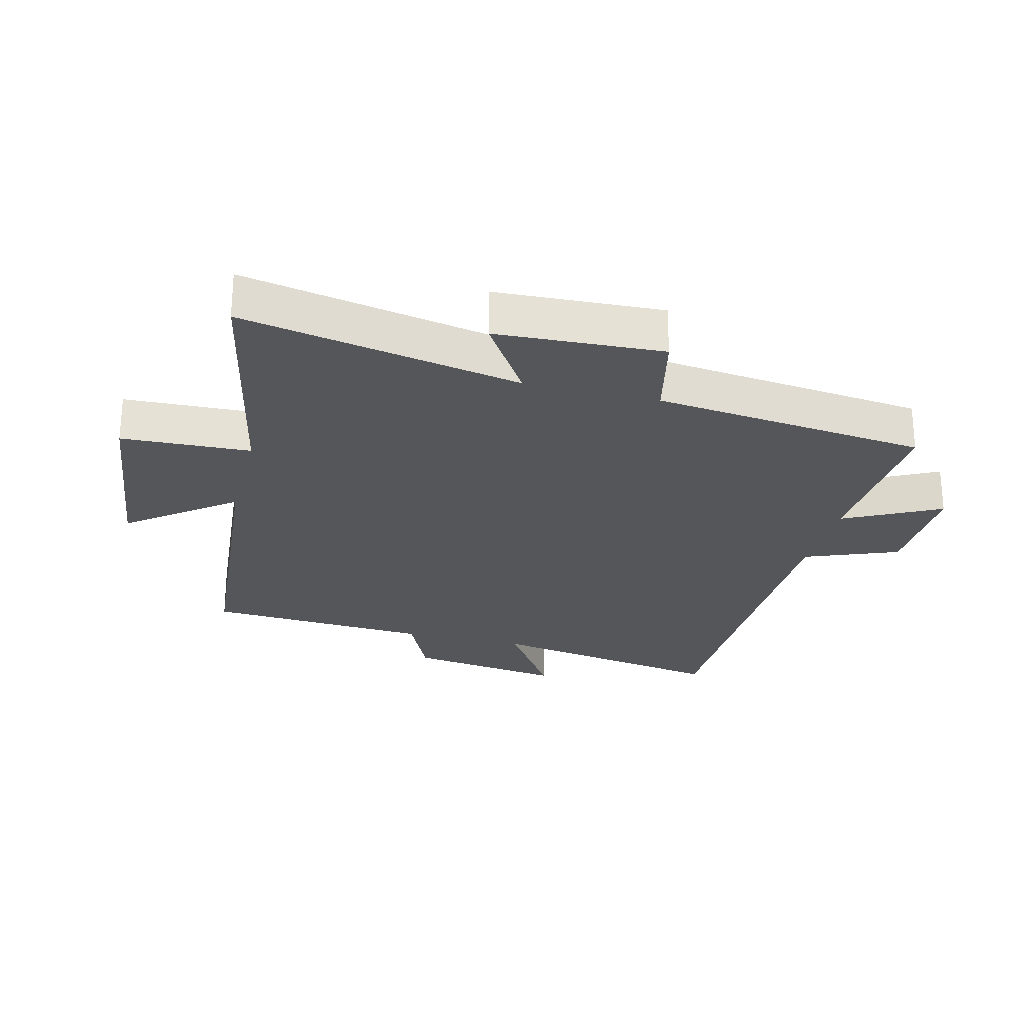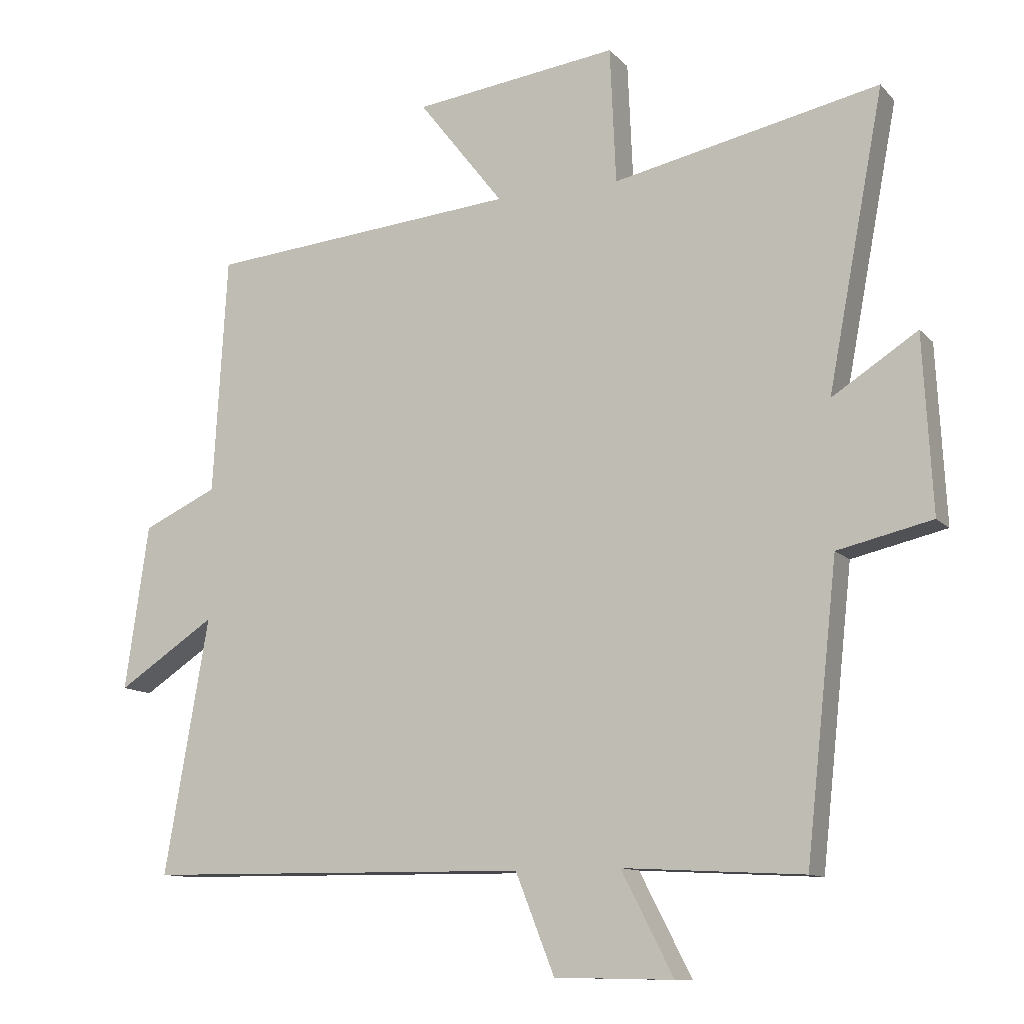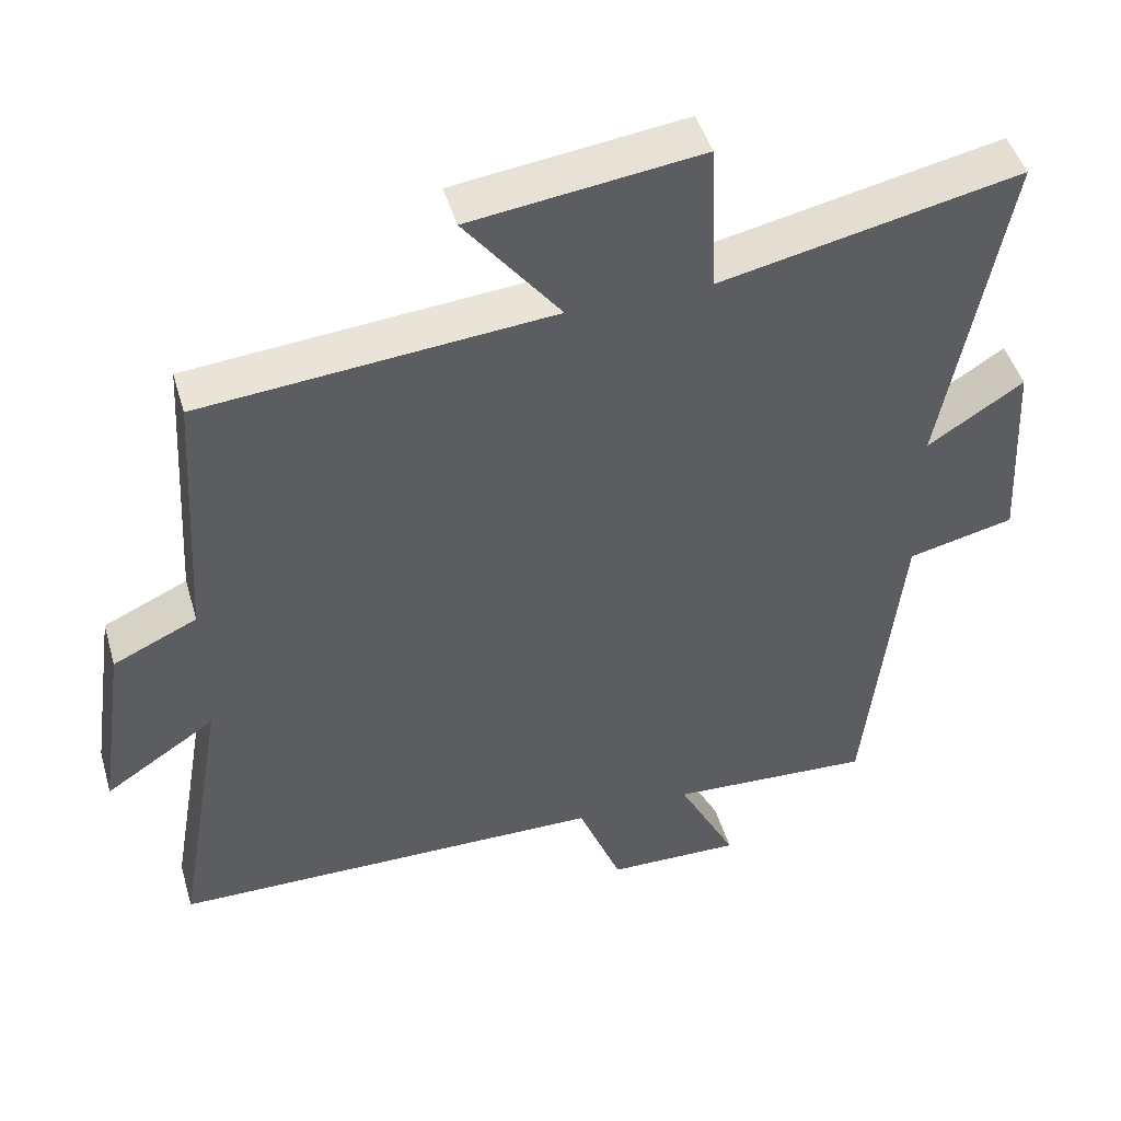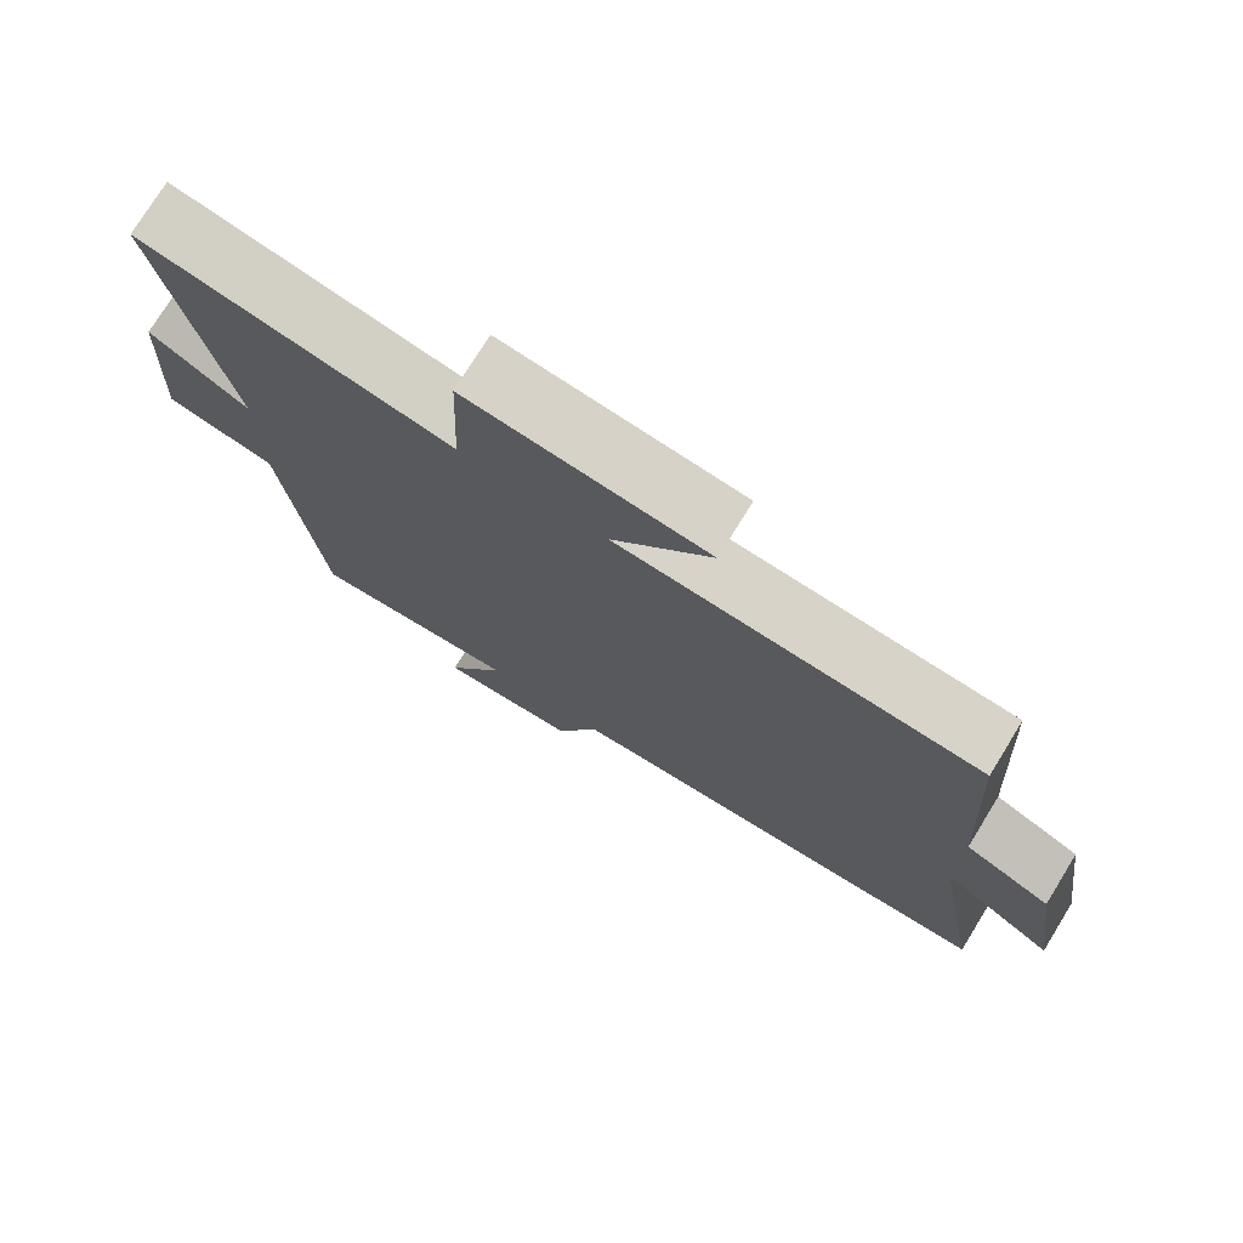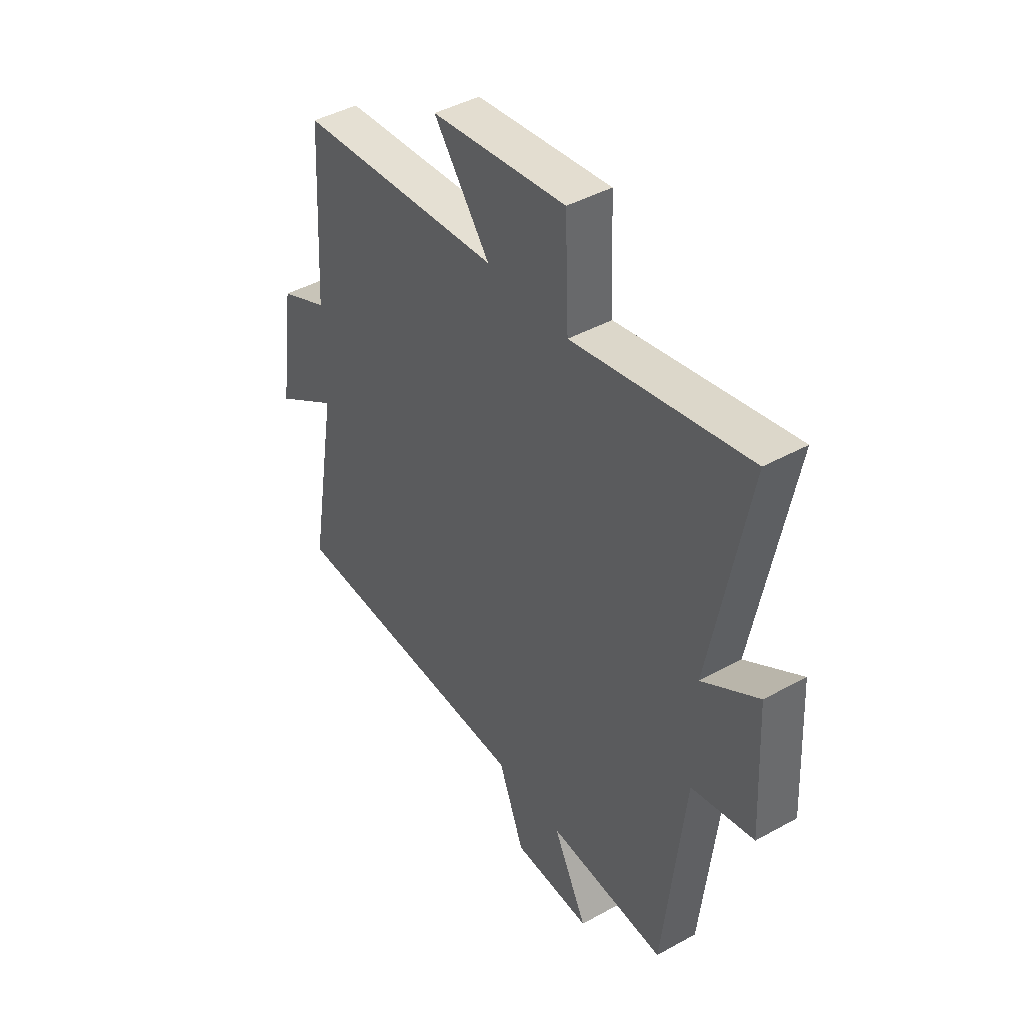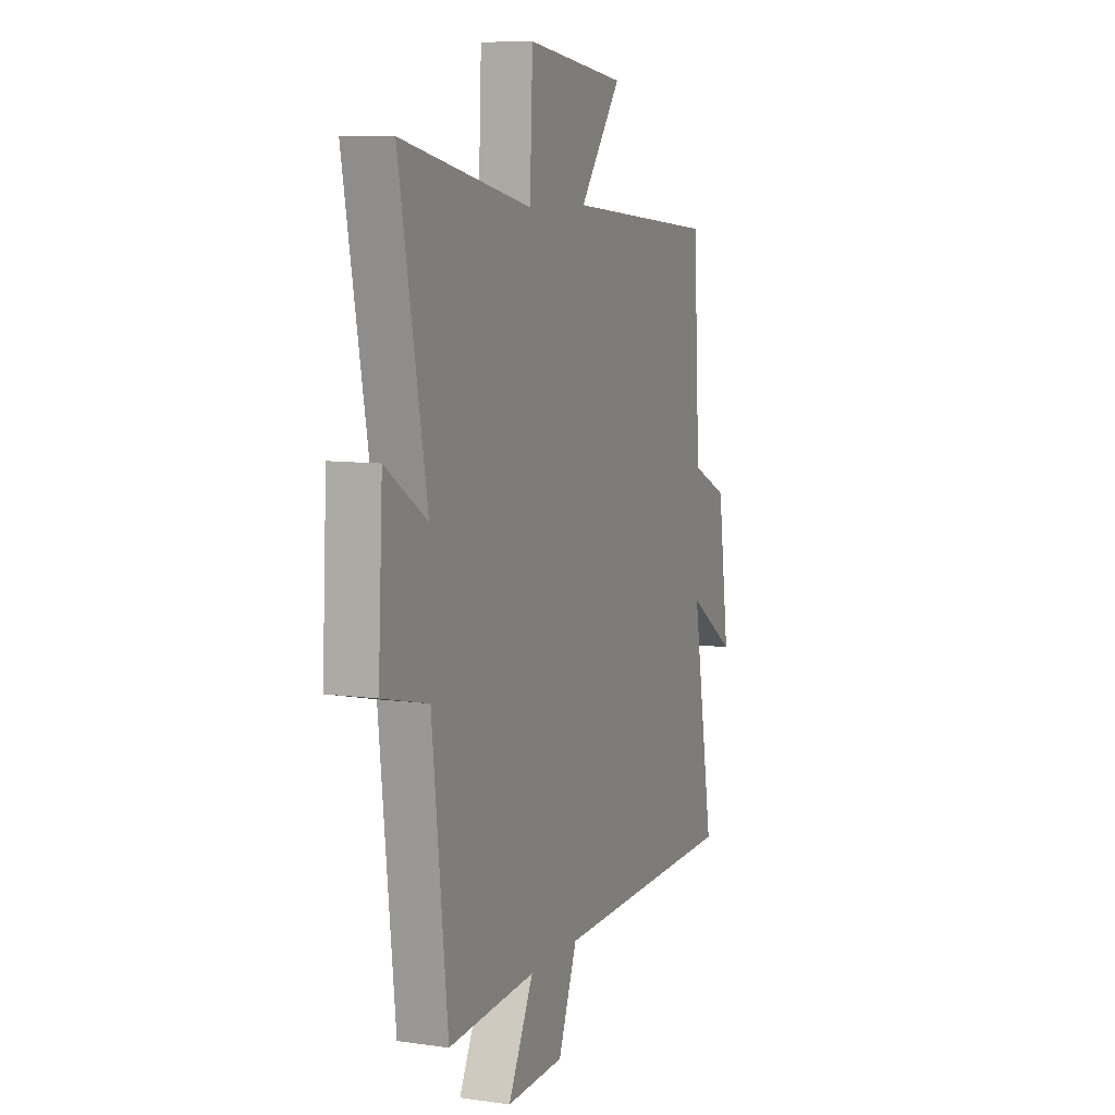
<metadata>
{"format":"obj","ext":"obj","renderer":"f3d","projection":"perspective","resolution":1024,"background":"white","views":[{"elev":-25.7,"azim":75.7,"up":"+Y"},{"elev":-11.4,"azim":24.8,"up":"+Z"},{"elev":46.6,"azim":-16.1,"up":"+Z"},{"elev":75.5,"azim":-148.4,"up":"+Z"},{"elev":43.5,"azim":56.9,"up":"+Z"},{"elev":8.4,"azim":111.3,"up":"+Z"}]}
</metadata>
<code>
v -0.479 0.07 0.458
v -0.008 0.07 0.5
v -0.137 0.07 0.666
v 0.173 0.07 0.706
v 0.182 0.07 0.5
v 0.585 0.07 0.585
v 0.5 0.07 0.139
v 0.629 0.07 0.222
v 0.643 0.07 -0.044
v 0.5 0.07 -0.077
v 0.452 0.07 -0.515
v 0.179 0.07 -0.5
v 0.258 0.07 -0.653
v 0.078 0.07 -0.649
v 0.019 0.07 -0.5
v -0.567 0.07 -0.493
v -0.5 0.07 -0.106
v -0.649 0.07 -0.204
v -0.613 0.07 0.046
v -0.5 0.07 0.098
v -0.479 0 0.458
v -0.008 0 0.5
v -0.137 0 0.666
v 0.173 0 0.706
v 0.182 0 0.5
v 0.585 0 0.585
v 0.5 0 0.139
v 0.629 0 0.222
v 0.643 0 -0.044
v 0.5 0 -0.077
v 0.452 0 -0.515
v 0.179 0 -0.5
v 0.258 0 -0.653
v 0.078 0 -0.649
v 0.019 0 -0.5
v -0.567 0 -0.493
v -0.5 0 -0.106
v -0.649 0 -0.204
v -0.613 0 0.046
v -0.5 0 0.098
f 17 18 19 20
f 17 20 1 2
f 15 16 17 2
f 12 13 14 15
f 12 15 2
f 10 11 12 2
f 7 8 9 10
f 7 10 2 3
f 5 6 7
f 5 7 3
f 3 4 5
f 40 39 38 37
f 22 21 40 37
f 22 37 36 35
f 35 34 33 32
f 22 35 32
f 22 32 31 30
f 30 29 28 27
f 23 22 30 27
f 27 26 25
f 23 27 25
f 25 24 23
f 1 21 22 2
f 2 22 23 3
f 3 23 24 4
f 4 24 25 5
f 5 25 26 6
f 6 26 27 7
f 7 27 28 8
f 8 28 29 9
f 9 29 30 10
f 10 30 31 11
f 11 31 32 12
f 12 32 33 13
f 13 33 34 14
f 14 34 35 15
f 15 35 36 16
f 16 36 37 17
f 17 37 38 18
f 18 38 39 19
f 19 39 40 20
f 20 40 21 1

</code>
